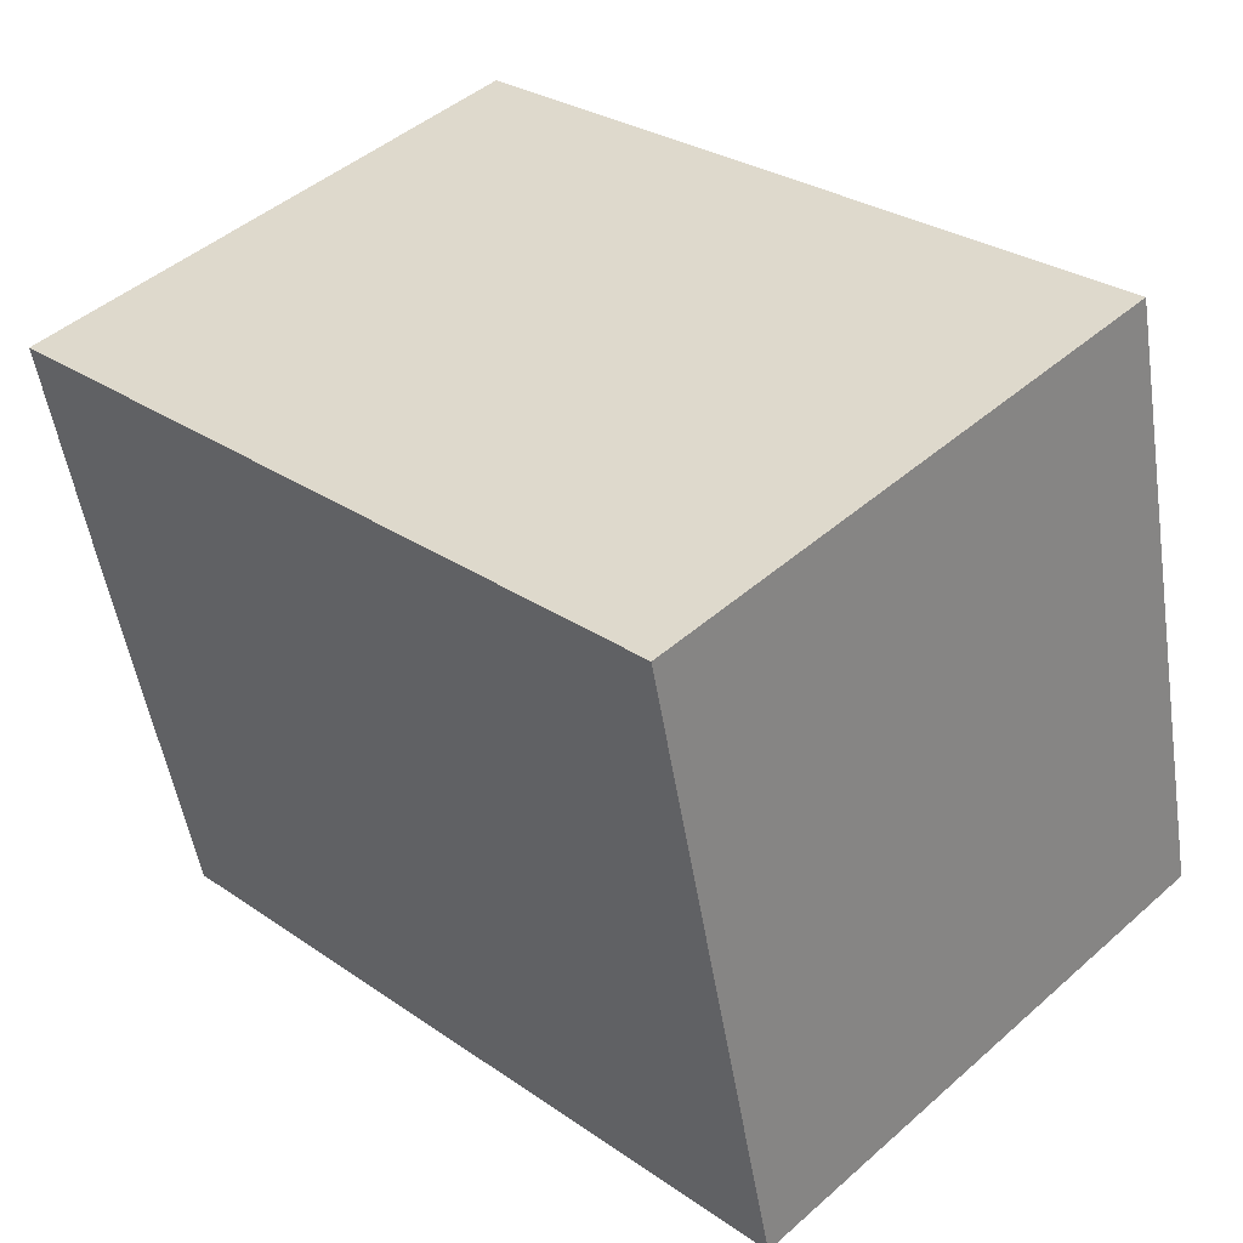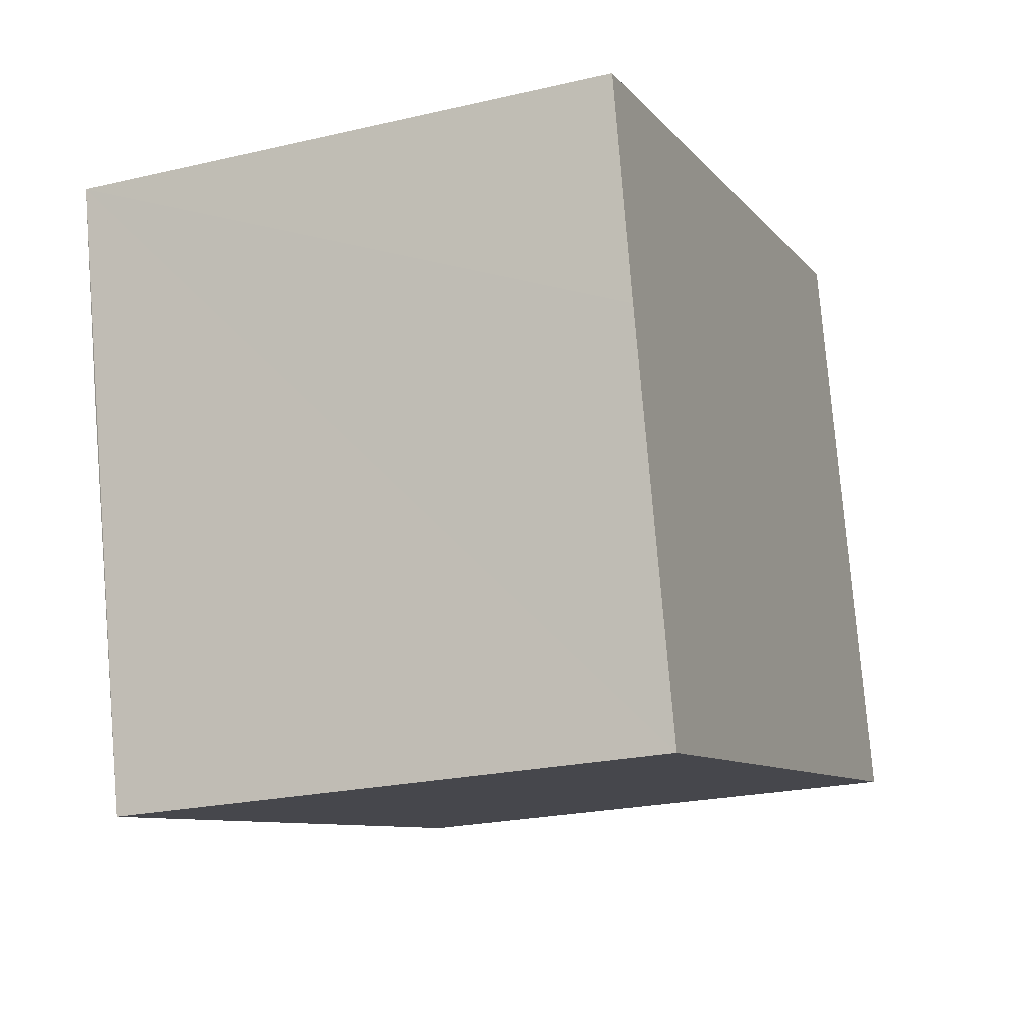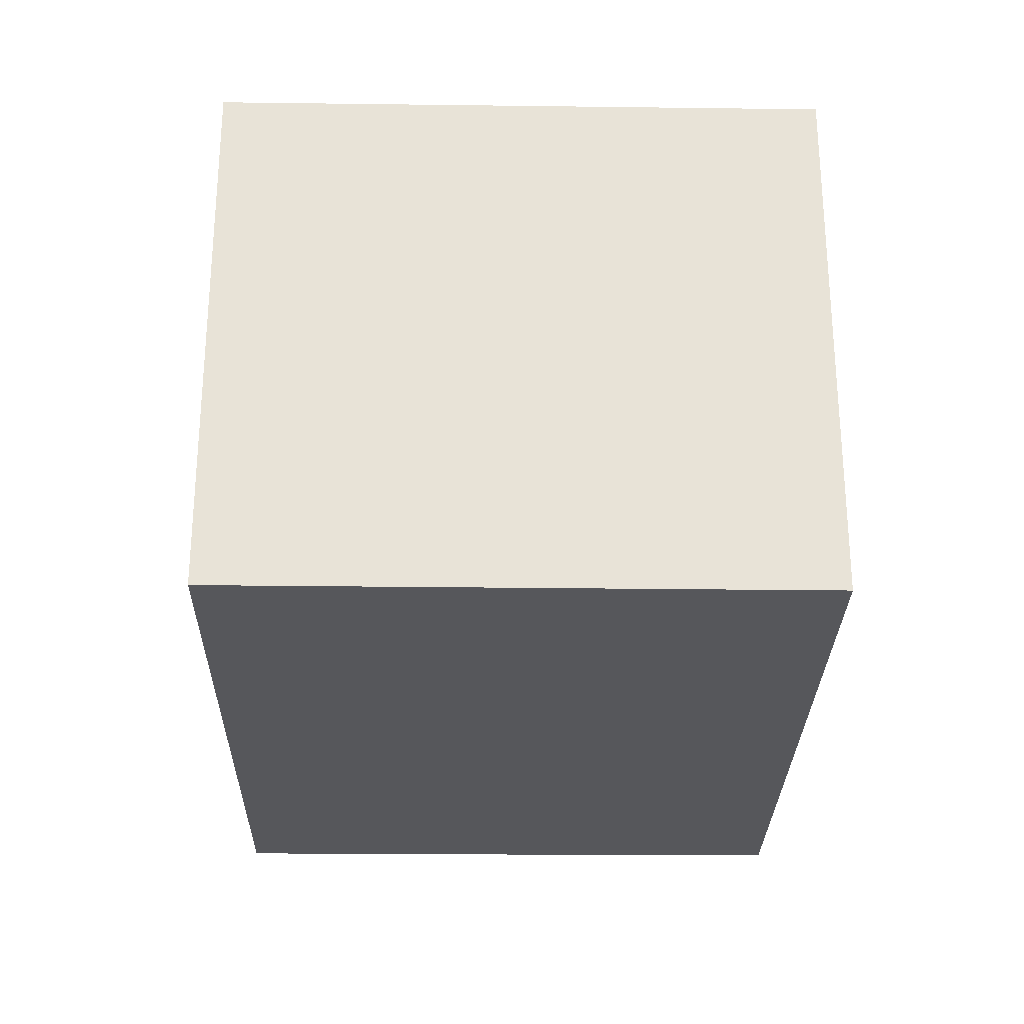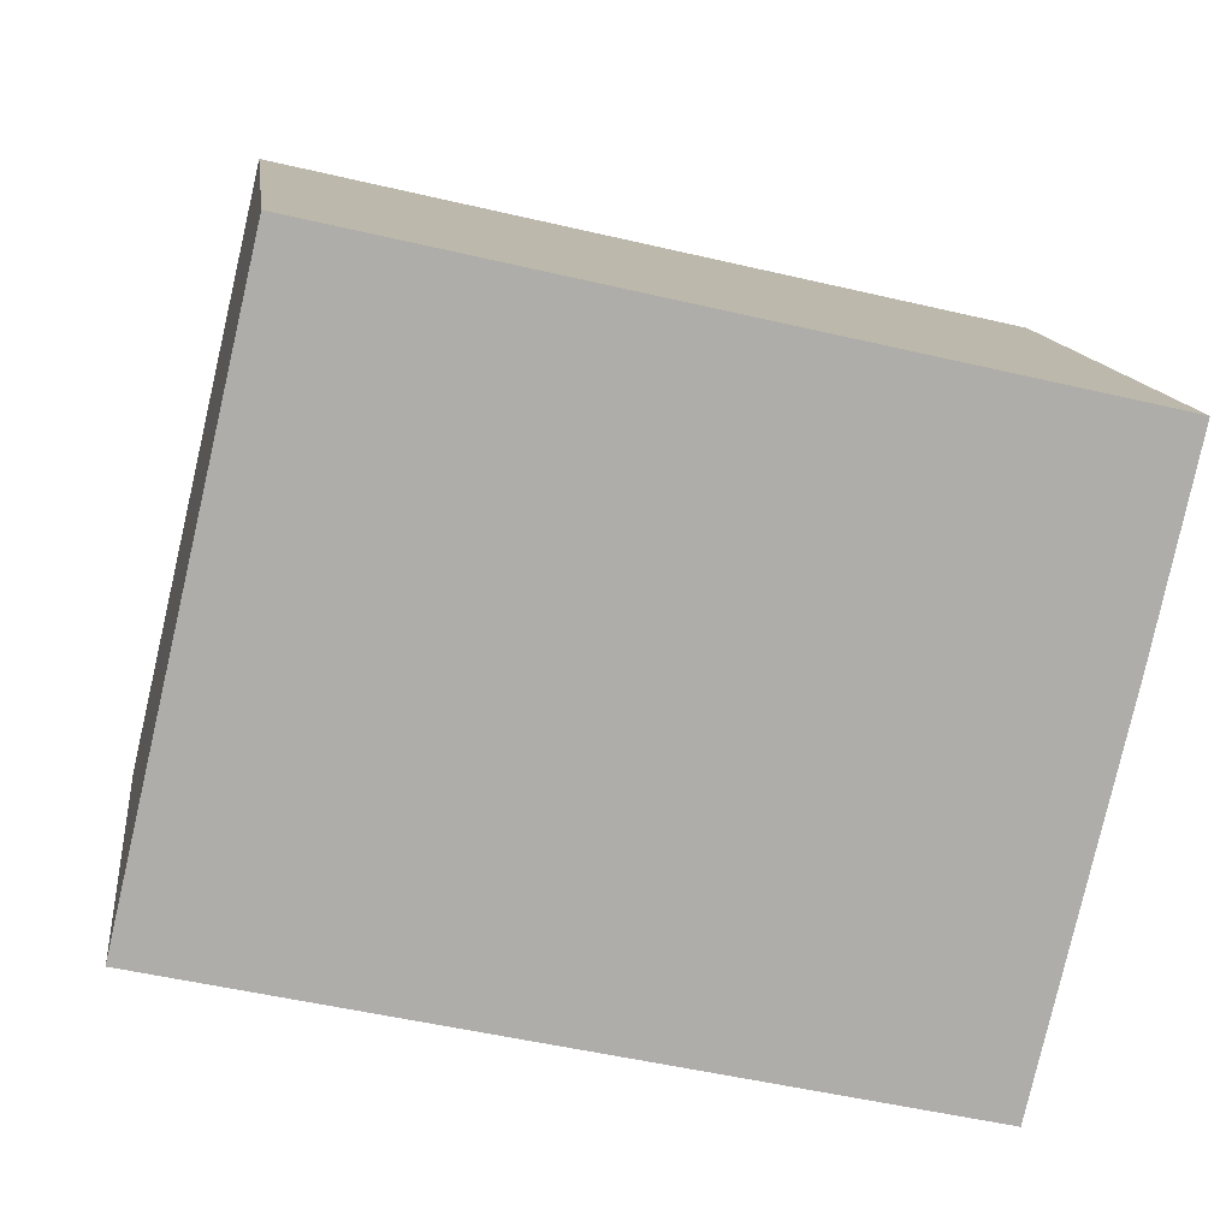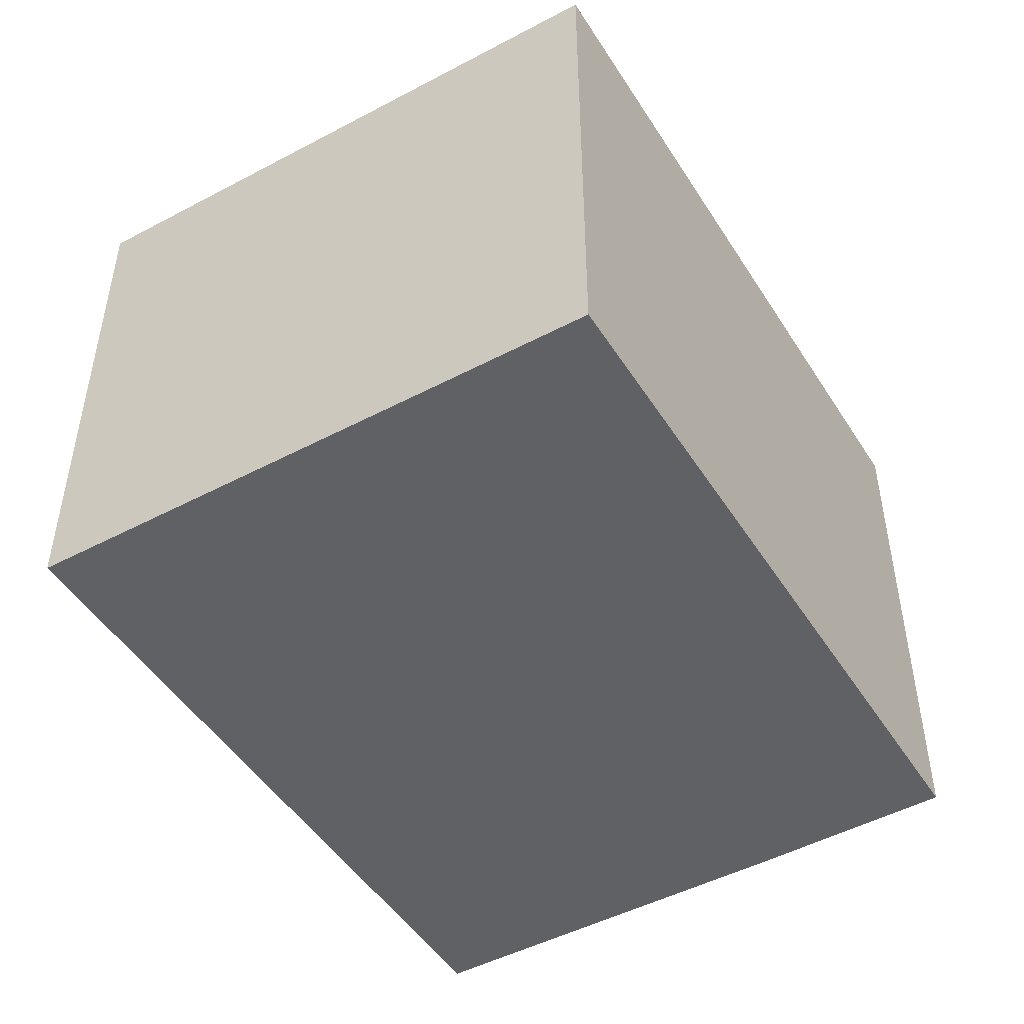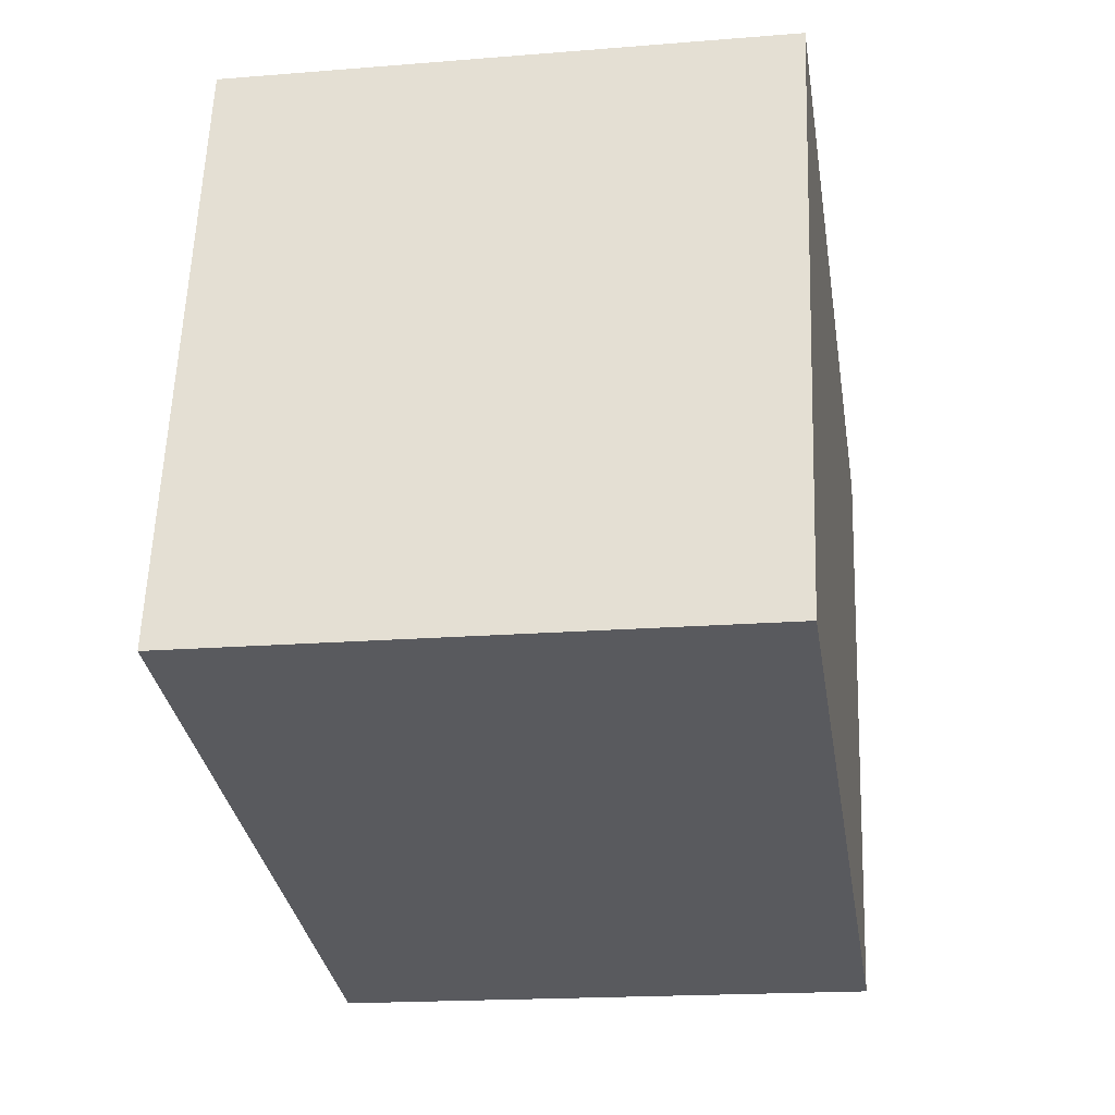
<metadata>
{"format":"obj","ext":"obj","renderer":"f3d","projection":"perspective","resolution":1024,"background":"white","views":[{"elev":46.2,"azim":-135.0,"up":"+Z"},{"elev":-22.8,"azim":111.8,"up":"+Z"},{"elev":-27.1,"azim":-77.9,"up":"+Y"},{"elev":13.2,"azim":-7.2,"up":"+Z"},{"elev":-47.8,"azim":-46.1,"up":"+Y"},{"elev":-18.1,"azim":-81.0,"up":"+Z"}]}
</metadata>
<code>
v  11.6 7.579 2.916
v  4.819 7.579 7.551
v  12.23 7.579 5.847
v  10.37 7.579 -2.45
v  0 7.579 4.641e-16
v  1.929 7.579 8.216
v  12.23 -3.58e-16 5.847
v  10.37 1.5e-16 -2.45
v  11.6 -1.786e-16 2.916
v  0 0 0
v  1.929 -5.031e-16 8.216
v  4.819 -4.624e-16 7.551
g defaultobject
f 1 2 3
f 2 1 4
f 2 4 5
f 2 5 6
f 7 1 3
f 1 7 4
f 4 7 8
f 8 7 9
f 8 5 4
f 5 8 10
f 10 6 5
f 6 10 11
f 2 7 3
f 7 2 6
f 7 6 12
f 12 6 11
f 9 10 8
f 10 9 7
f 10 7 12
f 10 12 11

</code>
